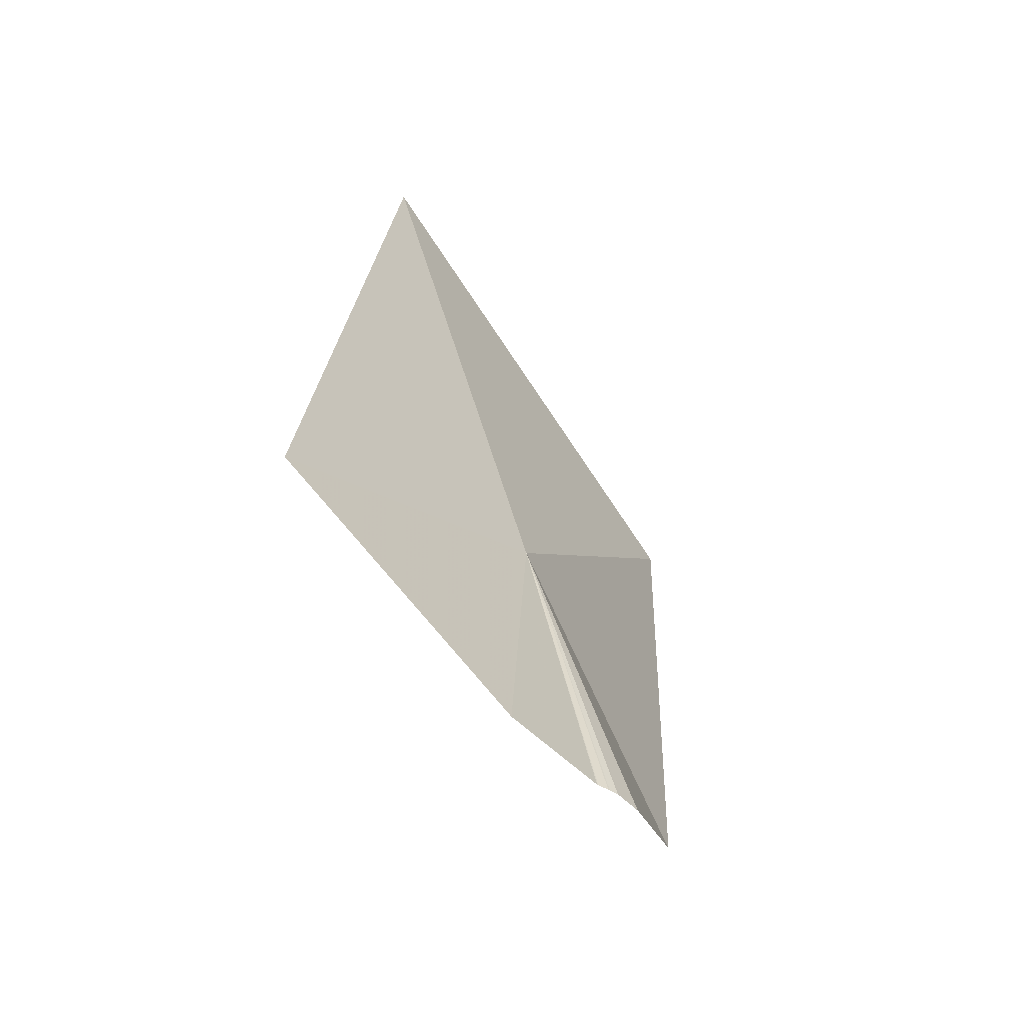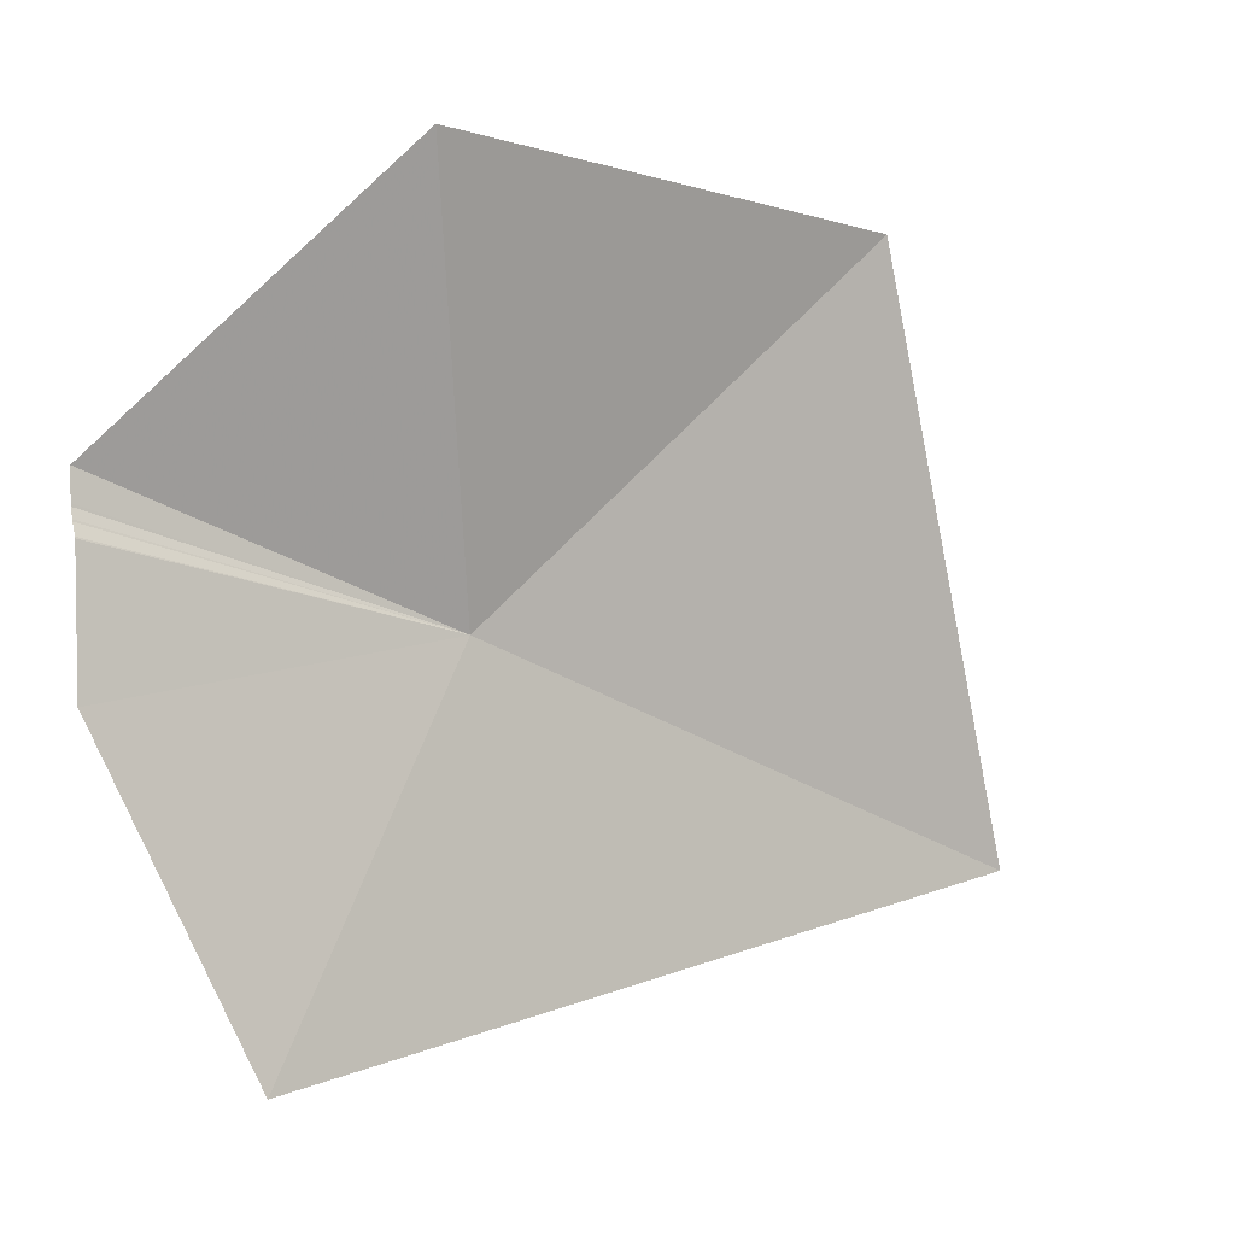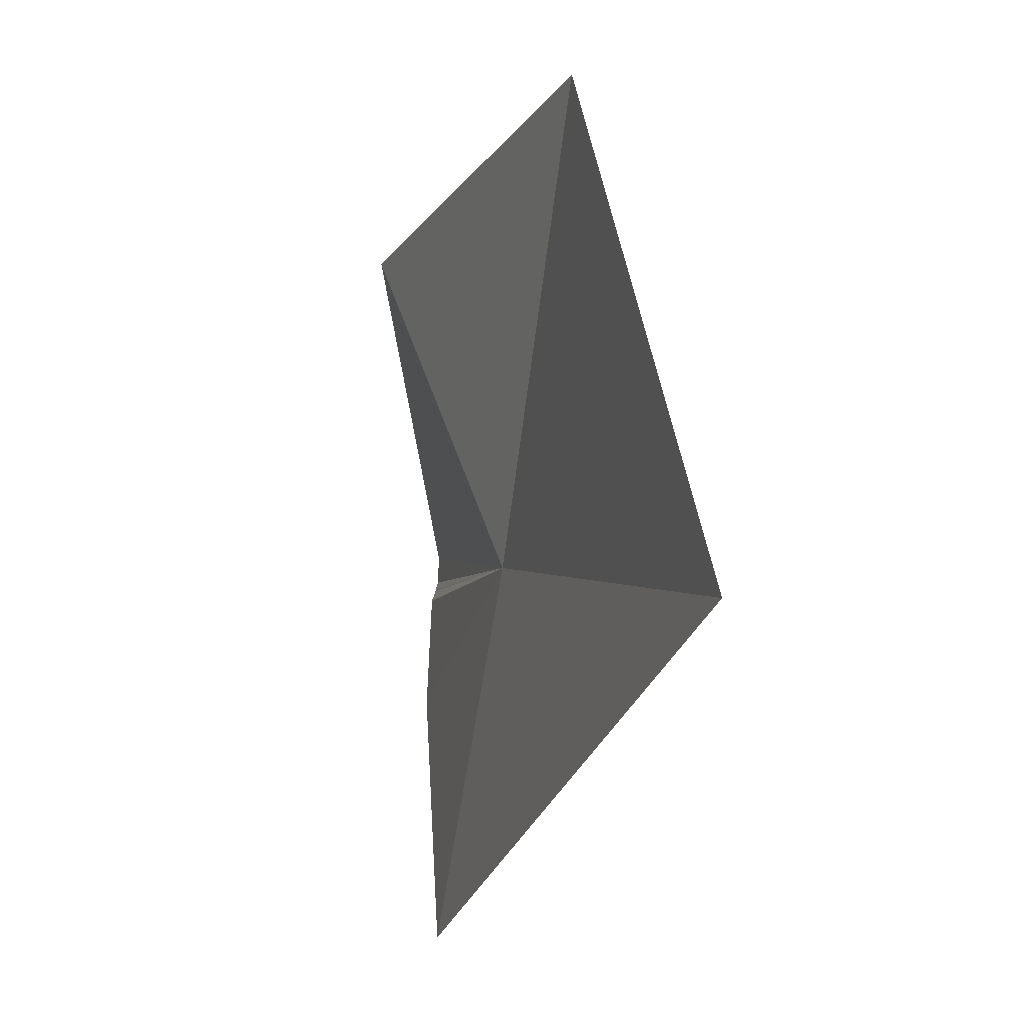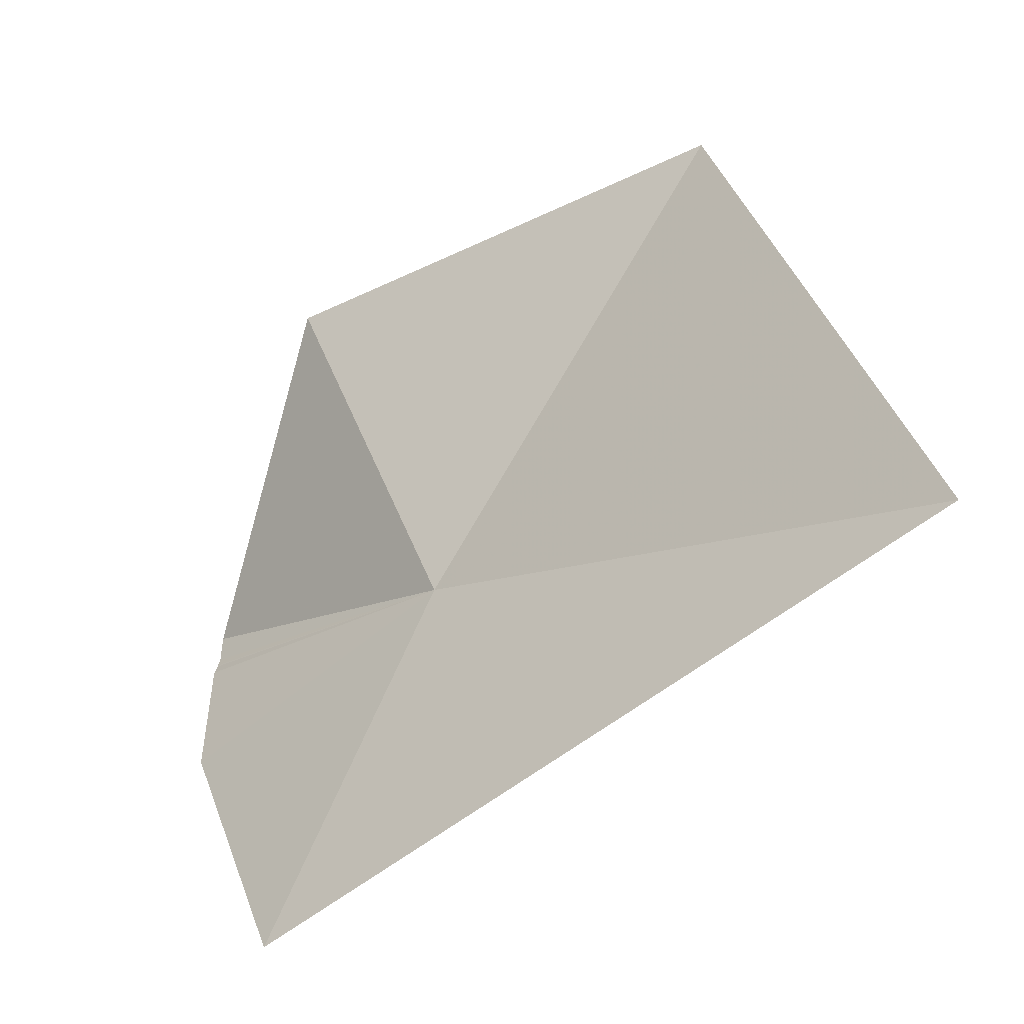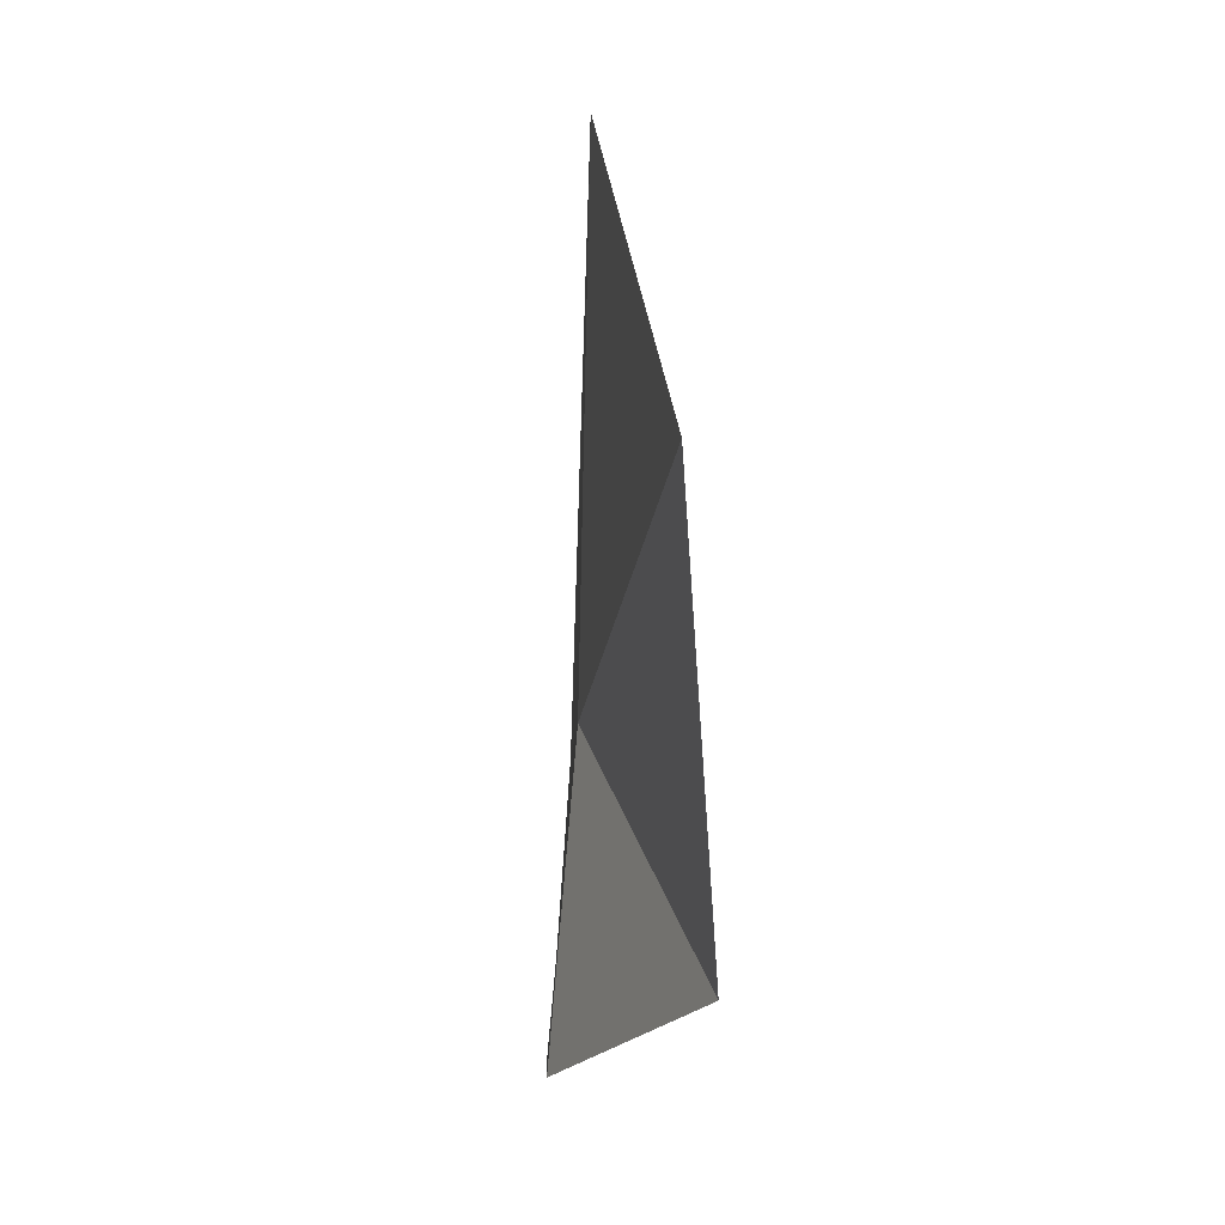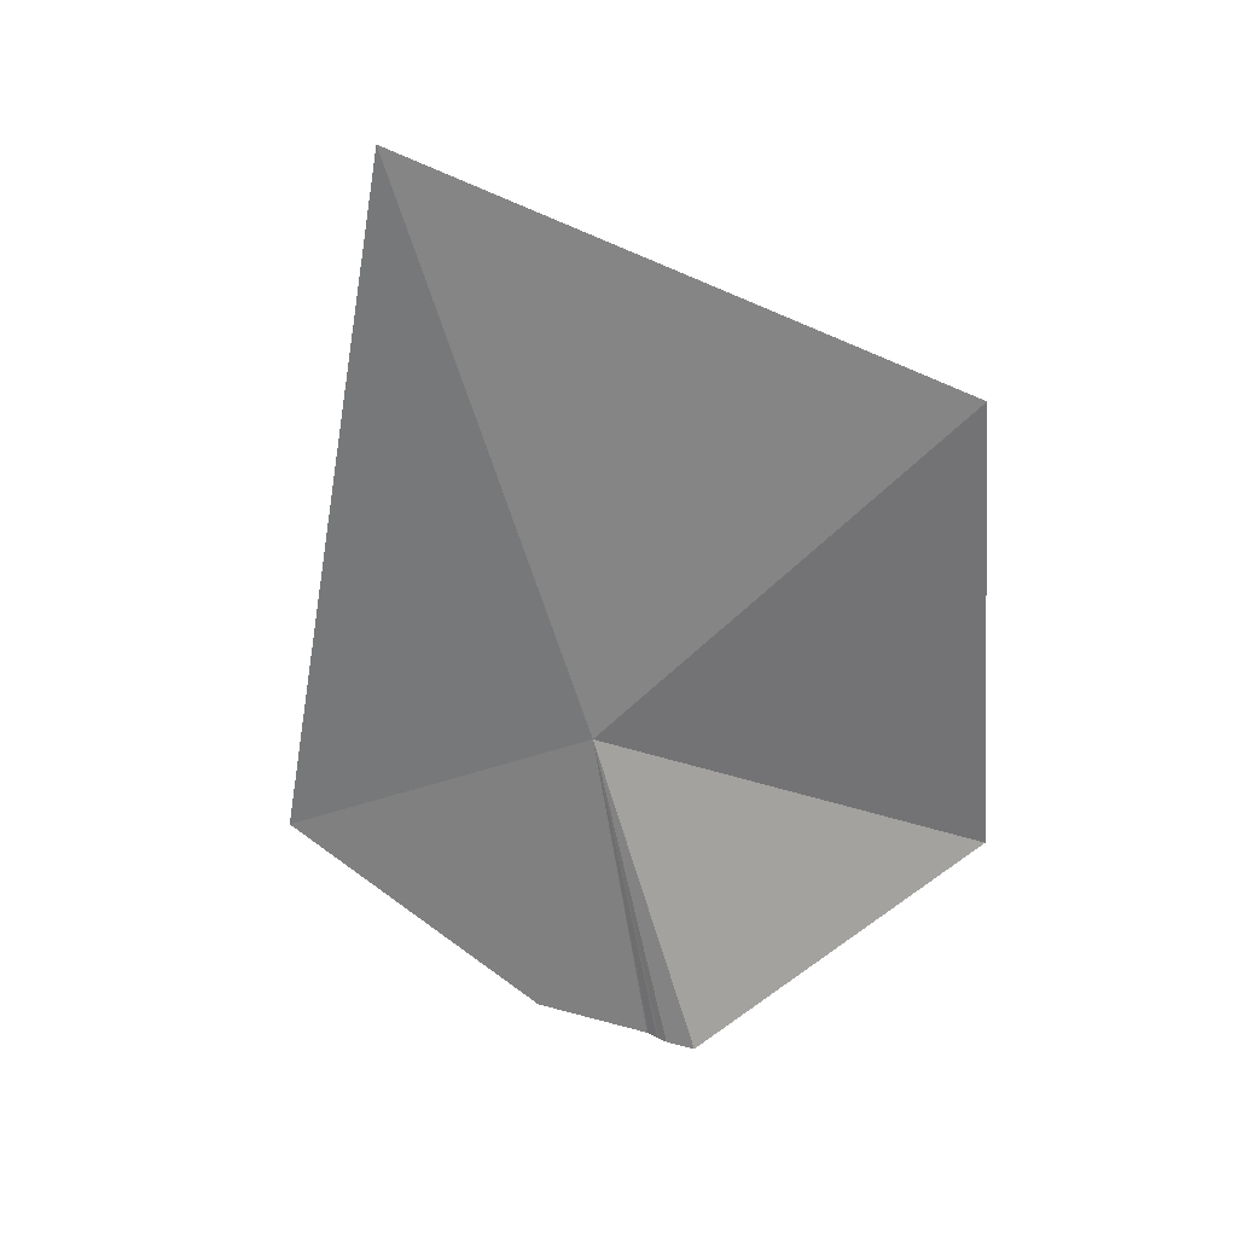
<metadata>
{"format":"obj","ext":"obj","renderer":"f3d","projection":"perspective","resolution":1024,"background":"white","views":[{"elev":-53.7,"azim":40.9,"up":"+Z"},{"elev":-0.9,"azim":-128.4,"up":"+Y"},{"elev":-20.2,"azim":-19.8,"up":"+Y"},{"elev":-42.5,"azim":-53.5,"up":"+Y"},{"elev":19.6,"azim":176.8,"up":"+Z"},{"elev":30.5,"azim":109.4,"up":"+Z"}]}
</metadata>
<code>
v 16.36 12.55 6.905
v 15.85 8.127 18.91
v 14.87 19.78 15.02
v 14.16 20.43 4.683
v 17.15 15.11 0
v 17.13 14.47 0
v 17.08 14.28 0
v 17.07 14.24 0
v 16.99 14.01 0
v 16.98 13.98 0
v 16.88 11.42 0
v 16.25 5.276 2.972
v 17.13 14.52 0
f 1 3 2
f 1 4 3
f 1 7 6
f 1 8 7
f 1 9 8
f 1 10 9
f 1 11 10
f 1 6 13
f 1 13 5
f 1 2 12
f 1 5 4
f 1 12 11

</code>
